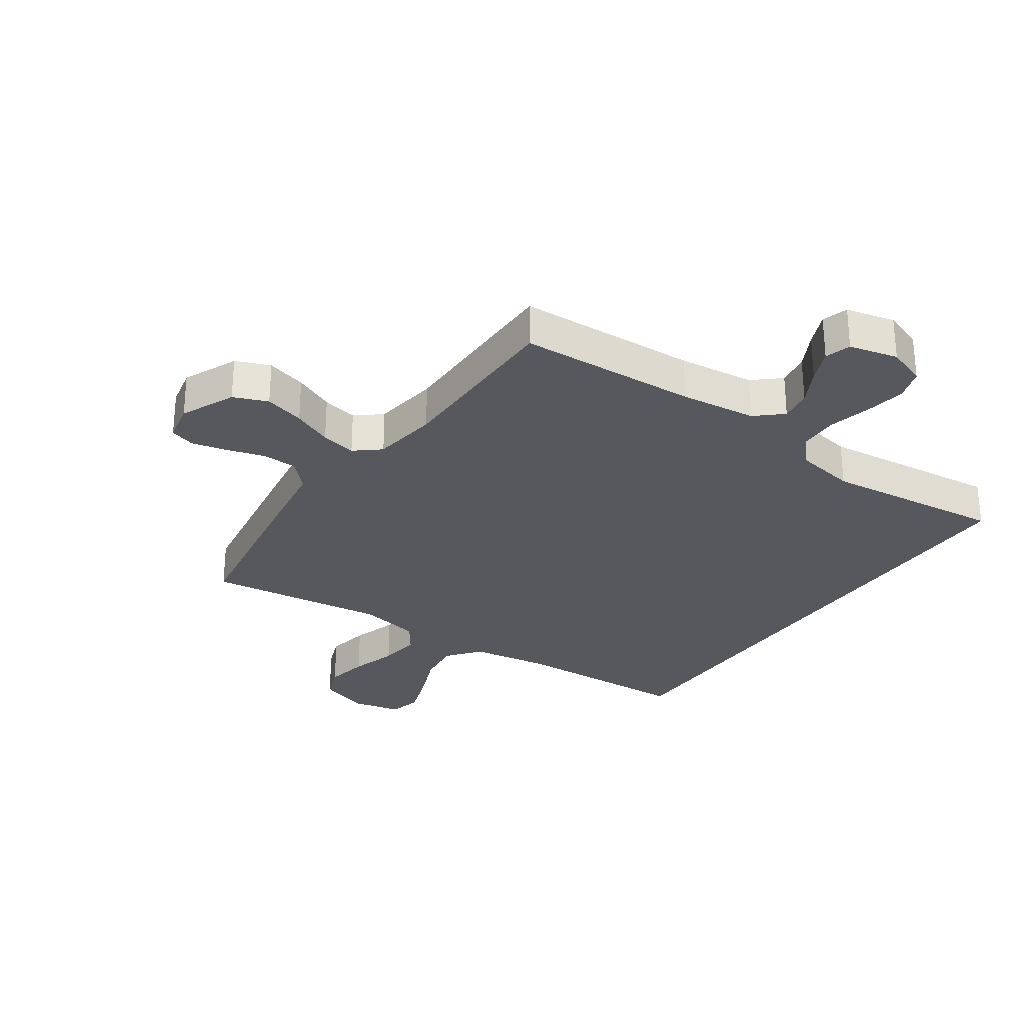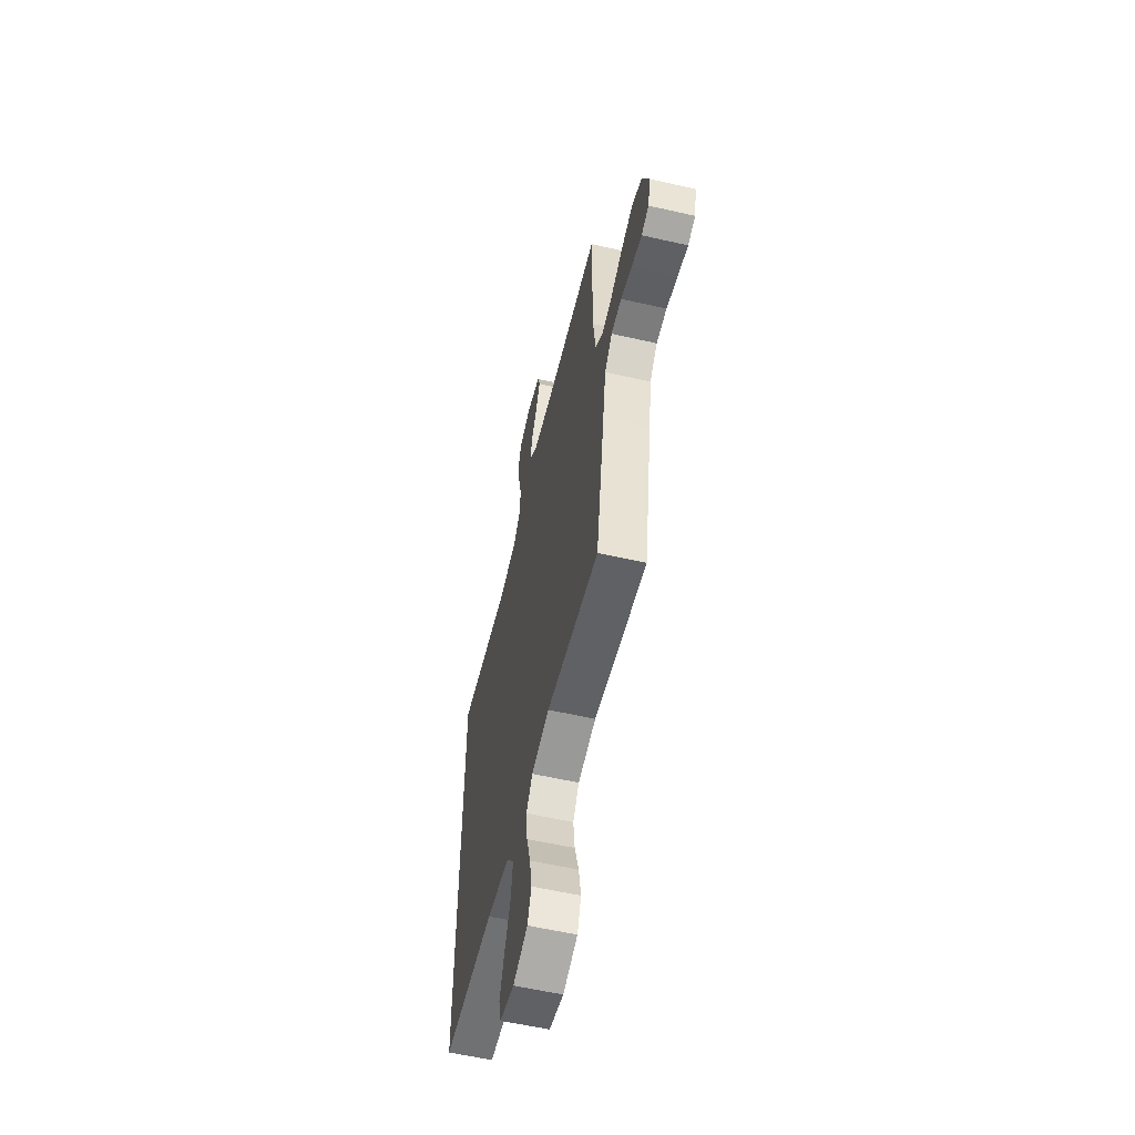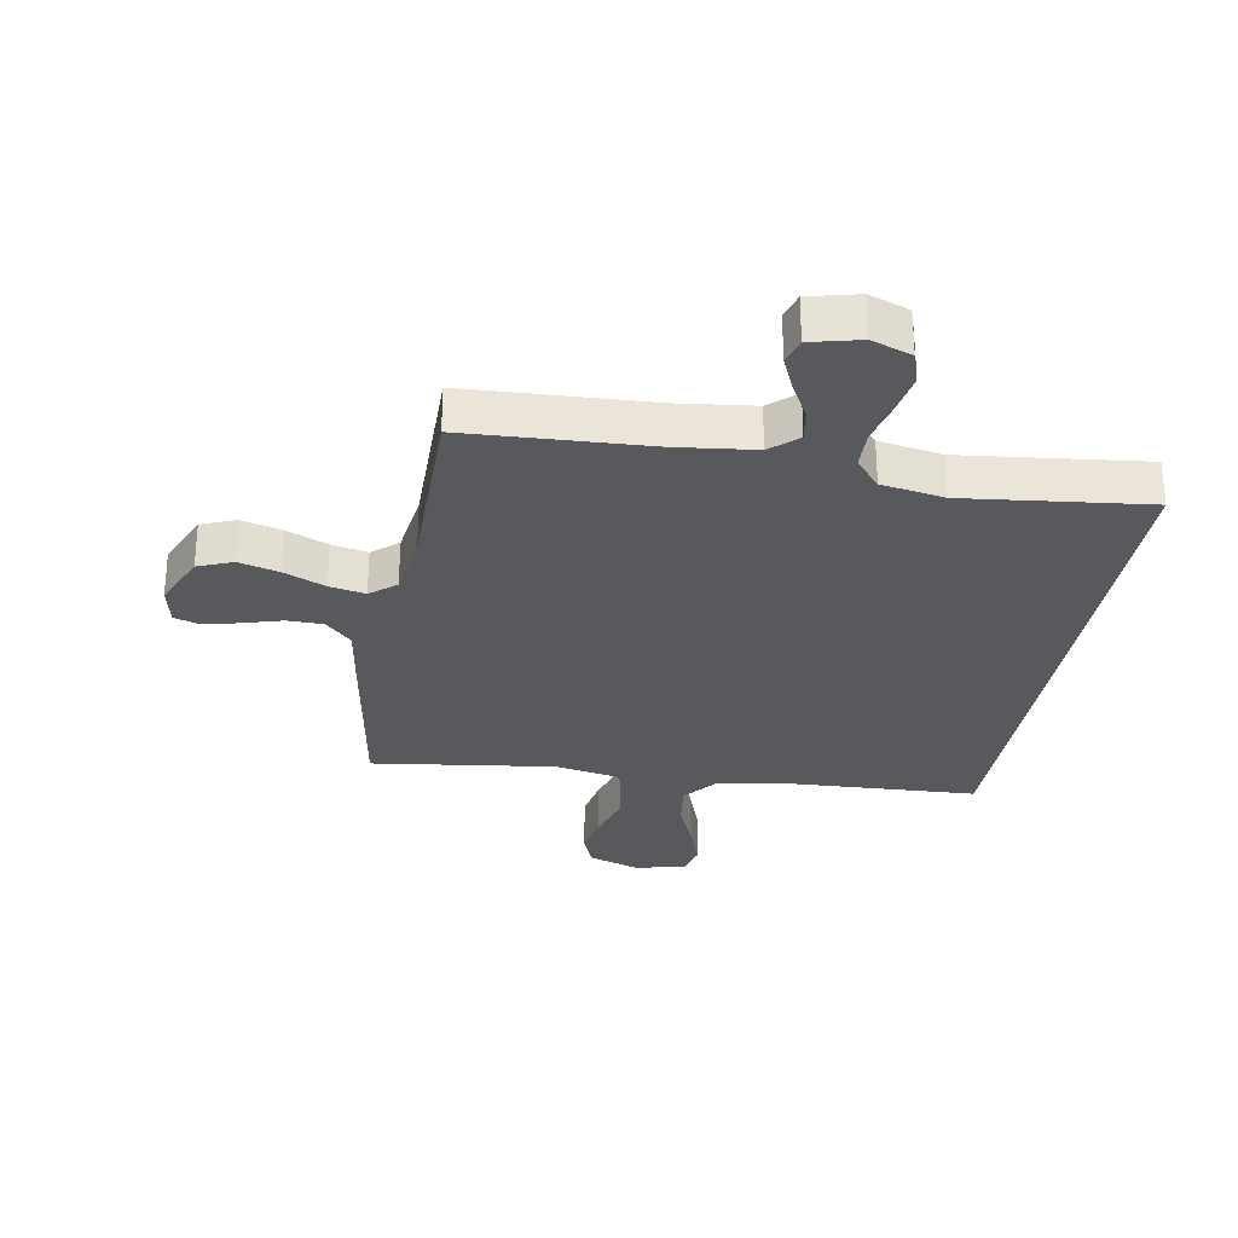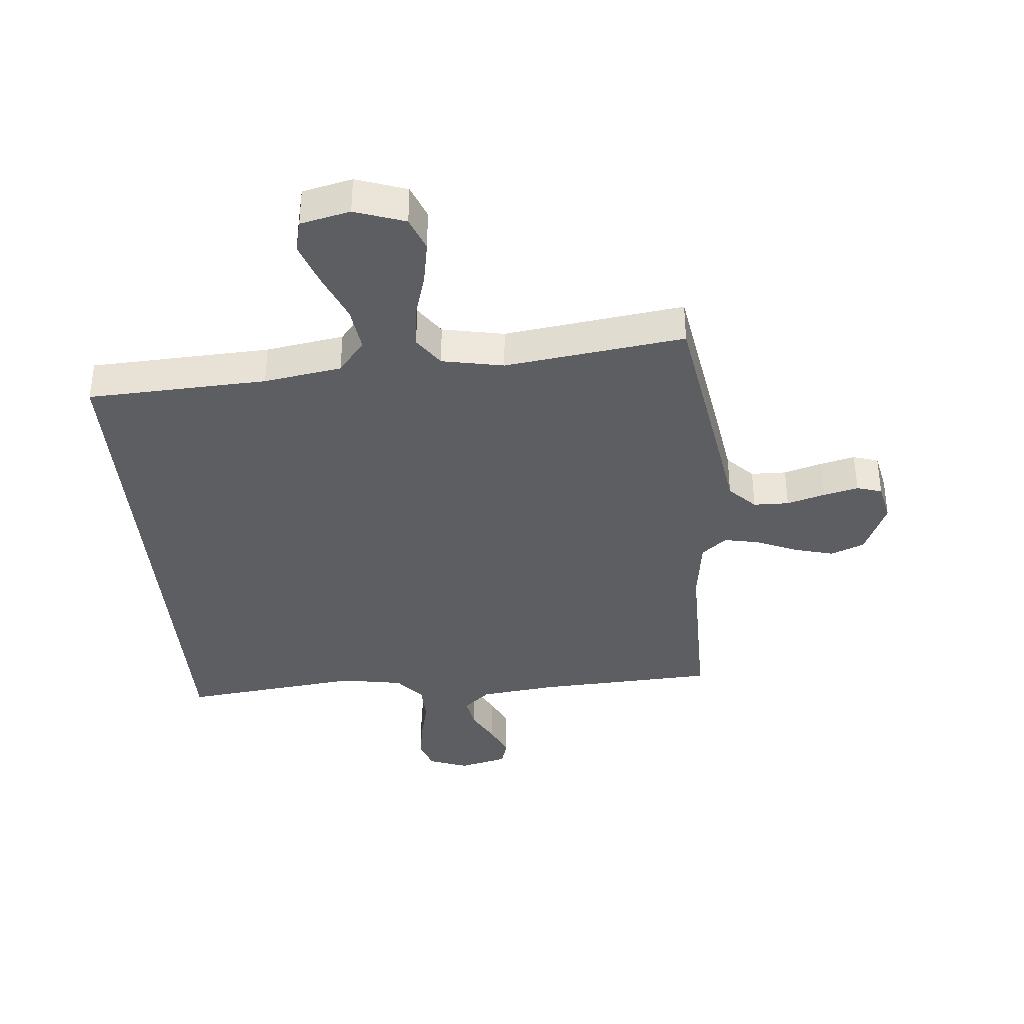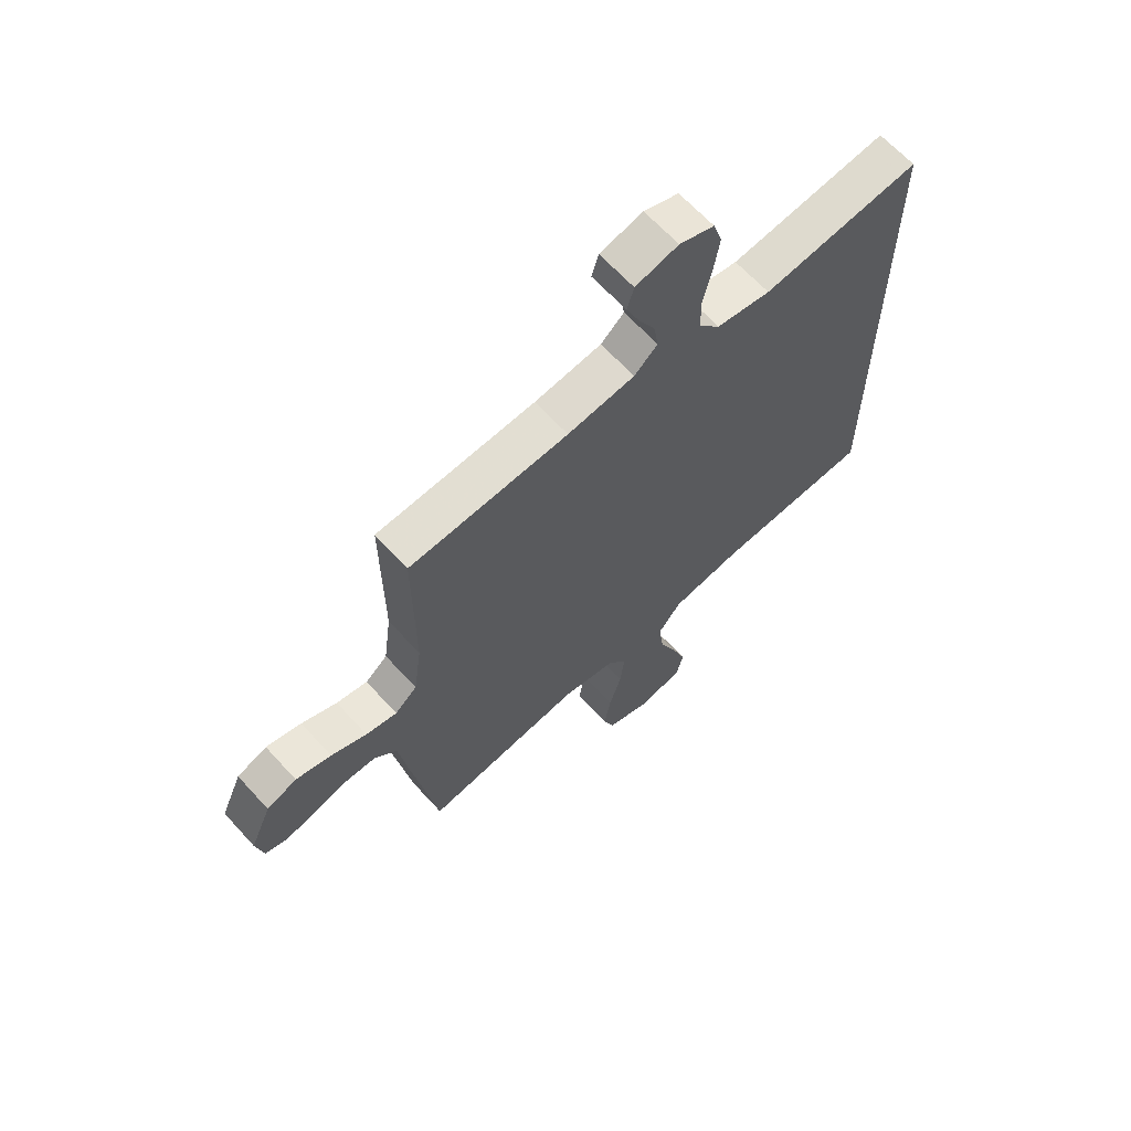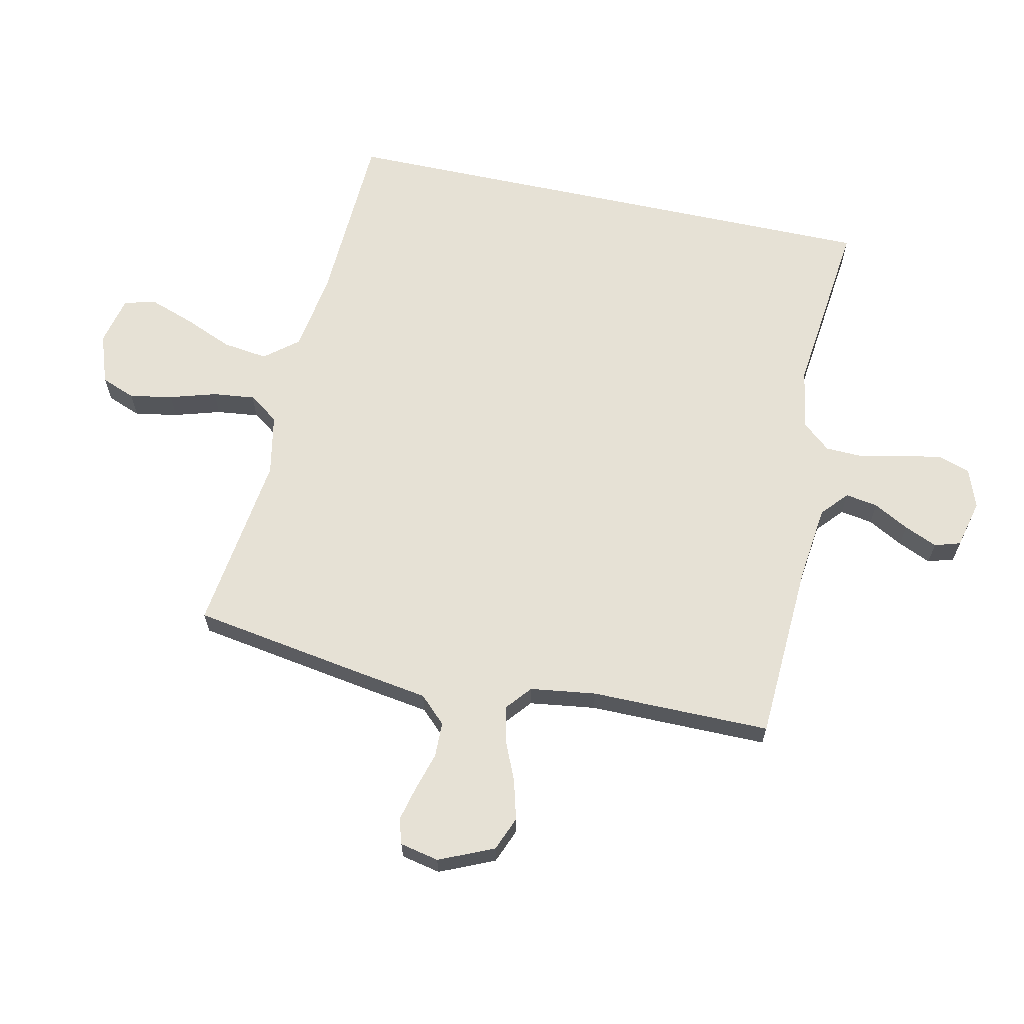
<metadata>
{"format":"obj","ext":"obj","renderer":"f3d","projection":"perspective","resolution":1024,"background":"white","views":[{"elev":-28.9,"azim":-34.9,"up":"+Y"},{"elev":-57.9,"azim":-103.3,"up":"+Z"},{"elev":-29.2,"azim":-9.9,"up":"+Y"},{"elev":-37.4,"azim":-174.9,"up":"+Y"},{"elev":65.0,"azim":-42.3,"up":"+Z"},{"elev":64.5,"azim":-77.8,"up":"+Y"}]}
</metadata>
<code>
v -0.5 0.07 0.5
v -0.2 0.07 0.515
v -0.073 0.07 0.53
v -0.029 0.07 0.569
v -0.038 0.07 0.623
v -0.07 0.07 0.682
v -0.094 0.07 0.737
v -0.081 0.07 0.78
v 0 0.07 0.8
v 0.066 0.07 0.776
v 0.083 0.07 0.724
v 0.072 0.07 0.657
v 0.055 0.07 0.585
v 0.057 0.07 0.52
v 0.097 0.07 0.473
v 0.2 0.07 0.455
v 0.5 0.07 0.489
v 0.5 0.07 -0.442
v 0.2 0.07 -0.456
v 0.07 0.07 -0.477
v 0.026 0.07 -0.532
v 0.036 0.07 -0.607
v 0.07 0.07 -0.688
v 0.096 0.07 -0.762
v 0.083 0.07 -0.816
v 0 0.07 -0.835
v -0.084 0.07 -0.806
v -0.106 0.07 -0.749
v -0.093 0.07 -0.677
v -0.07 0.07 -0.6
v -0.062 0.07 -0.53
v -0.097 0.07 -0.48
v -0.2 0.07 -0.46
v -0.5 0.07 -0.5
v -0.549 0.07 -0.2
v -0.566 0.07 -0.09
v -0.609 0.07 -0.046
v -0.668 0.07 -0.045
v -0.732 0.07 -0.064
v -0.79 0.07 -0.078
v -0.832 0.07 -0.065
v -0.846 0.07 0
v -0.806 0.07 0.091
v -0.749 0.07 0.114
v -0.682 0.07 0.096
v -0.615 0.07 0.067
v -0.556 0.07 0.055
v -0.514 0.07 0.09
v -0.499 0.07 0.2
v -0.5 0 0.5
v -0.2 0 0.515
v -0.073 0 0.53
v -0.029 0 0.569
v -0.038 0 0.623
v -0.07 0 0.682
v -0.094 0 0.737
v -0.081 0 0.78
v 0 0 0.8
v 0.066 0 0.776
v 0.083 0 0.724
v 0.072 0 0.657
v 0.055 0 0.585
v 0.057 0 0.52
v 0.097 0 0.473
v 0.2 0 0.455
v 0.5 0 0.489
v 0.5 0 -0.442
v 0.2 0 -0.456
v 0.07 0 -0.477
v 0.026 0 -0.532
v 0.036 0 -0.607
v 0.07 0 -0.688
v 0.096 0 -0.762
v 0.083 0 -0.816
v 0 0 -0.835
v -0.084 0 -0.806
v -0.106 0 -0.749
v -0.093 0 -0.677
v -0.07 0 -0.6
v -0.062 0 -0.53
v -0.097 0 -0.48
v -0.2 0 -0.46
v -0.5 0 -0.5
v -0.549 0 -0.2
v -0.566 0 -0.09
v -0.609 0 -0.046
v -0.668 0 -0.045
v -0.732 0 -0.064
v -0.79 0 -0.078
v -0.832 0 -0.065
v -0.846 0 0
v -0.806 0 0.091
v -0.749 0 0.114
v -0.682 0 0.096
v -0.615 0 0.067
v -0.556 0 0.055
v -0.514 0 0.09
v -0.499 0 0.2
f 43 44 45 46
f 43 46 47
f 42 43 47
f 41 42 47
f 38 39 40 41
f 38 41 47
f 37 38 47 48
f 33 34 35 36
f 32 33 36 37
f 27 28 29 30
f 27 30 31
f 26 27 31
f 25 26 31
f 22 23 24 25
f 22 25 31
f 21 22 31 32
f 16 17 18 19
f 15 16 19 20
f 14 15 20 21
f 10 11 12 13
f 8 9 10 13
f 5 6 7 8
f 5 8 13 14
f 49 1 2
f 48 49 2 3
f 4 5 14
f 21 32 37 48
f 14 21 48
f 3 4 14 48
f 95 94 93 92
f 96 95 92
f 96 92 91
f 96 91 90
f 90 89 88 87
f 96 90 87
f 97 96 87 86
f 85 84 83 82
f 86 85 82 81
f 79 78 77 76
f 80 79 76
f 80 76 75
f 80 75 74
f 74 73 72 71
f 80 74 71
f 81 80 71 70
f 68 67 66 65
f 69 68 65 64
f 70 69 64 63
f 62 61 60 59
f 62 59 58 57
f 57 56 55 54
f 63 62 57 54
f 51 50 98
f 52 51 98 97
f 63 54 53
f 97 86 81 70
f 97 70 63
f 97 63 53 52
f 1 50 51 2
f 2 51 52 3
f 3 52 53 4
f 4 53 54 5
f 5 54 55 6
f 6 55 56 7
f 7 56 57 8
f 8 57 58 9
f 9 58 59 10
f 10 59 60 11
f 11 60 61 12
f 12 61 62 13
f 13 62 63 14
f 14 63 64 15
f 15 64 65 16
f 16 65 66 17
f 17 66 67 18
f 18 67 68 19
f 19 68 69 20
f 20 69 70 21
f 21 70 71 22
f 22 71 72 23
f 23 72 73 24
f 24 73 74 25
f 25 74 75 26
f 26 75 76 27
f 27 76 77 28
f 28 77 78 29
f 29 78 79 30
f 30 79 80 31
f 31 80 81 32
f 32 81 82 33
f 33 82 83 34
f 34 83 84 35
f 35 84 85 36
f 36 85 86 37
f 37 86 87 38
f 38 87 88 39
f 39 88 89 40
f 40 89 90 41
f 41 90 91 42
f 42 91 92 43
f 43 92 93 44
f 44 93 94 45
f 45 94 95 46
f 46 95 96 47
f 47 96 97 48
f 48 97 98 49
f 49 98 50 1

</code>
